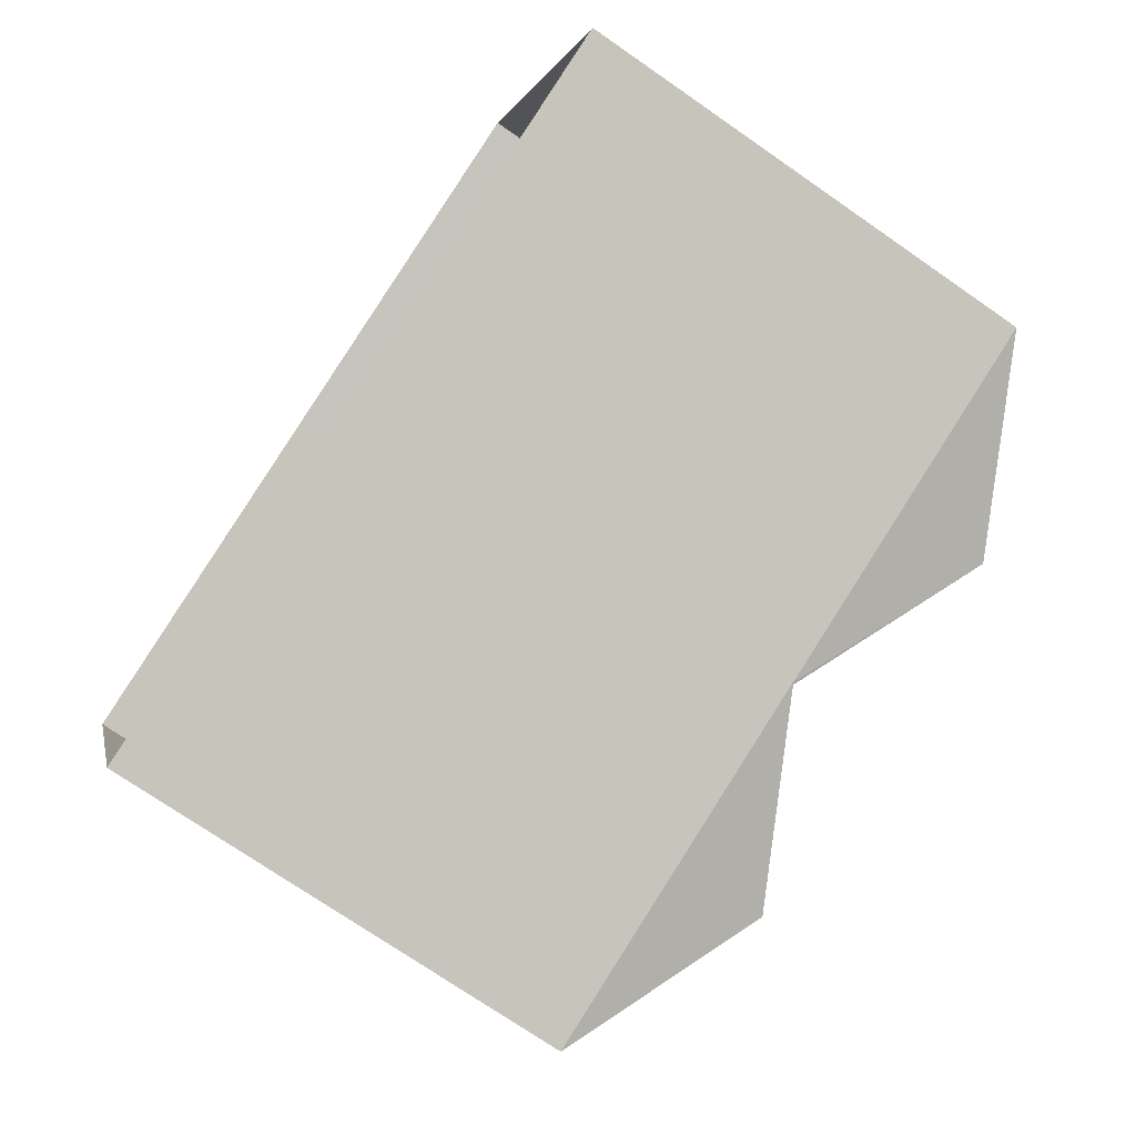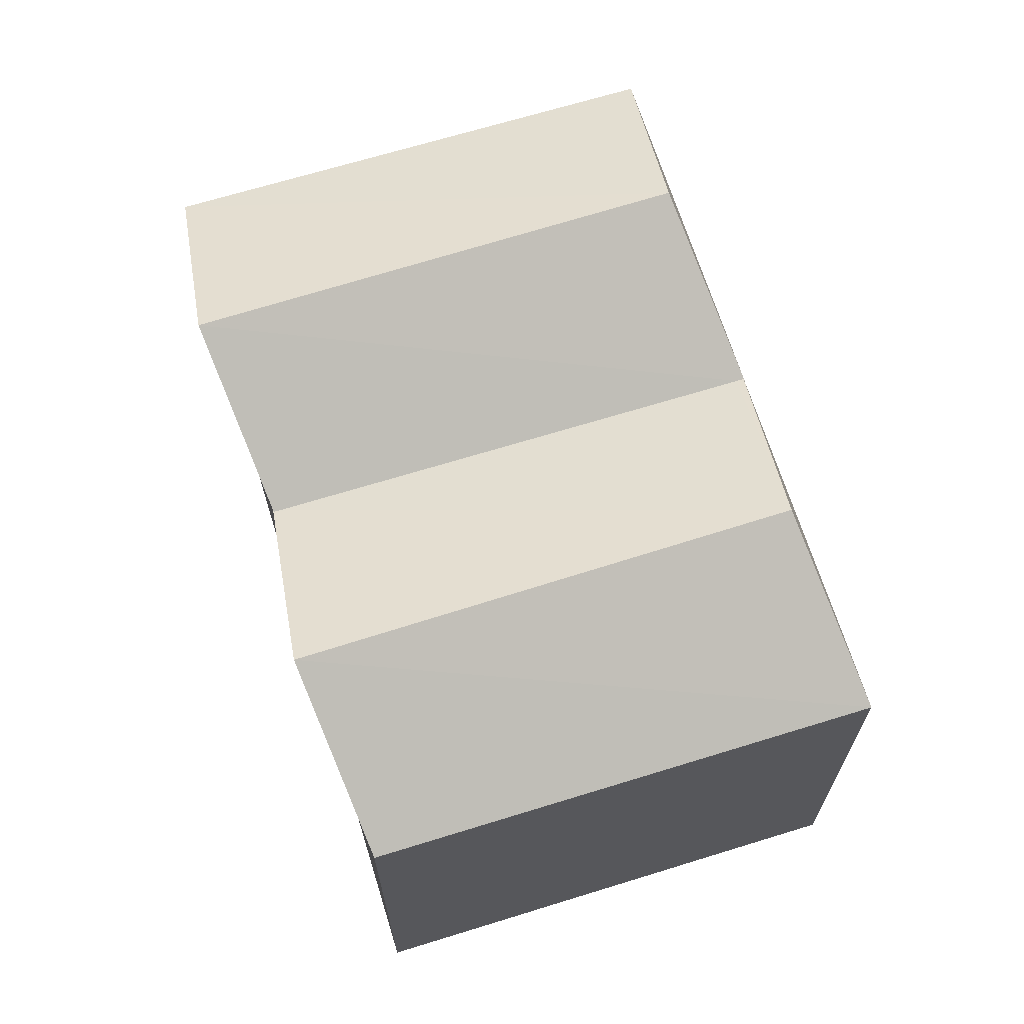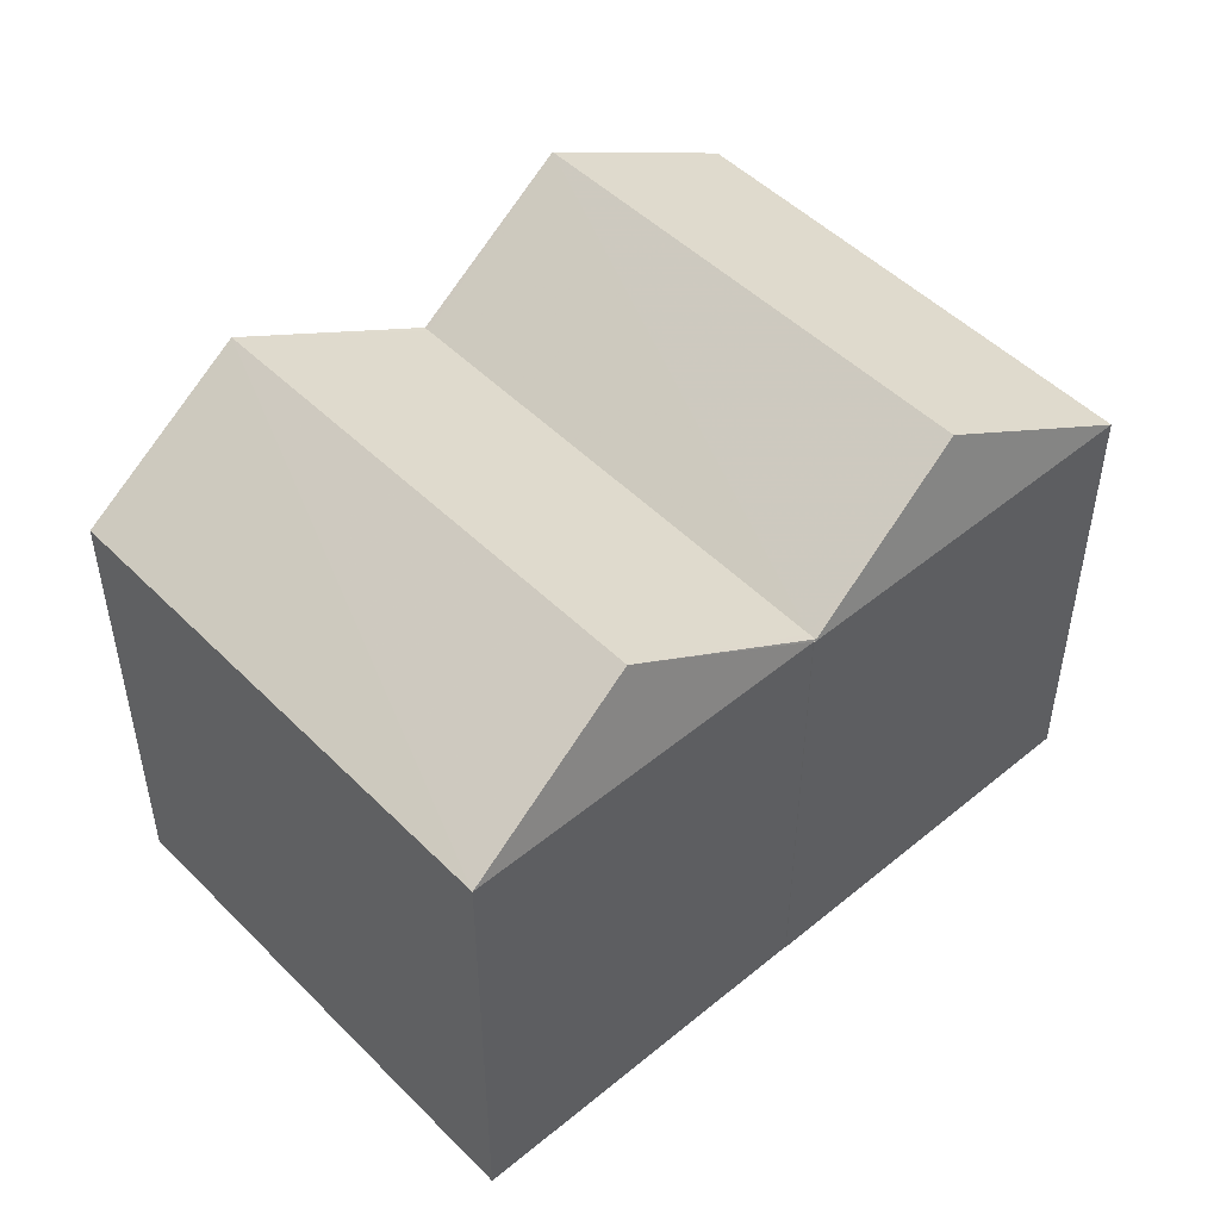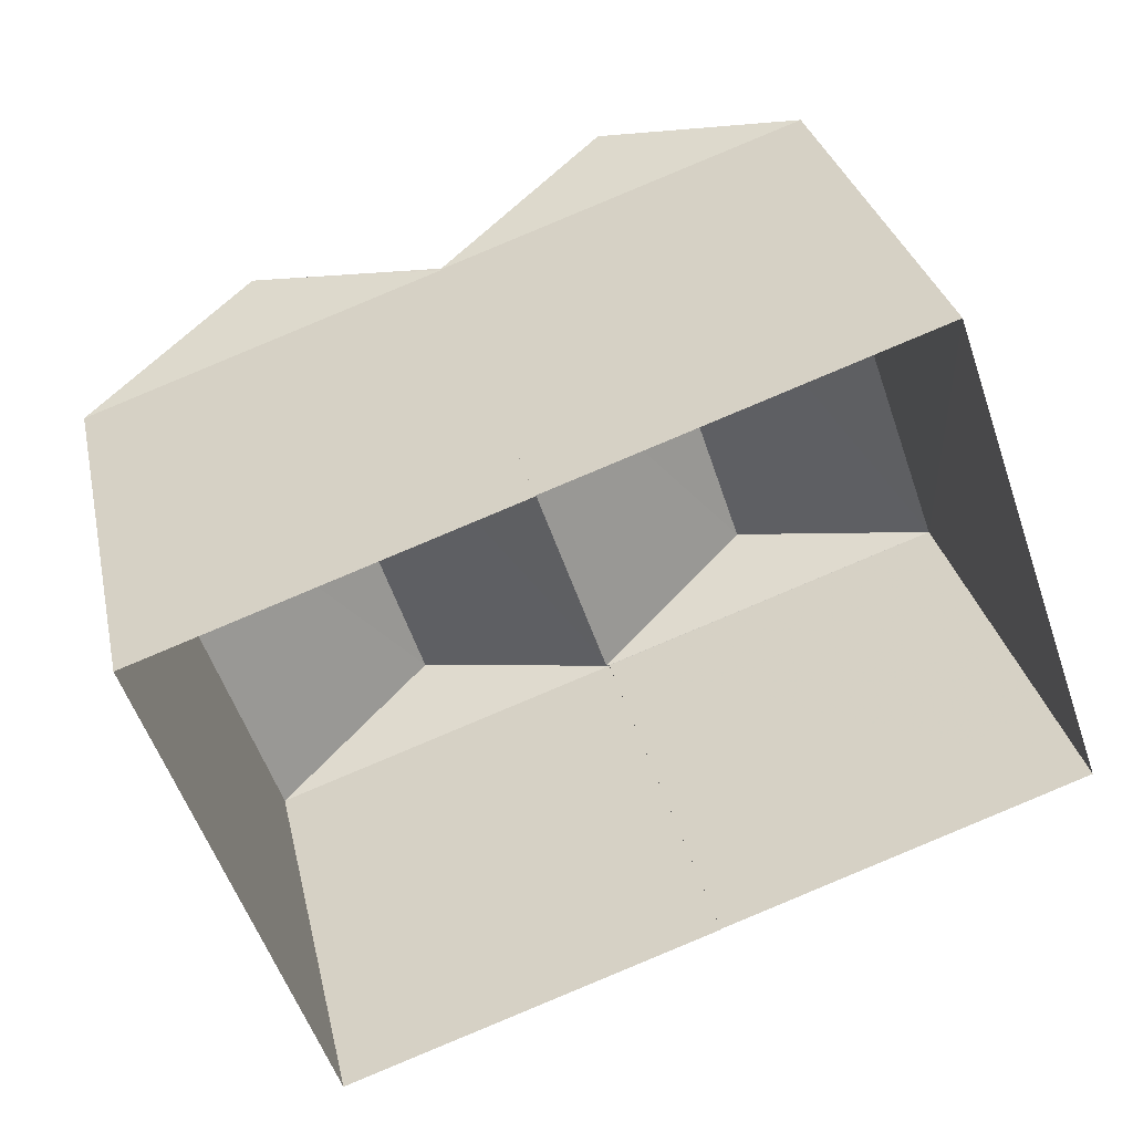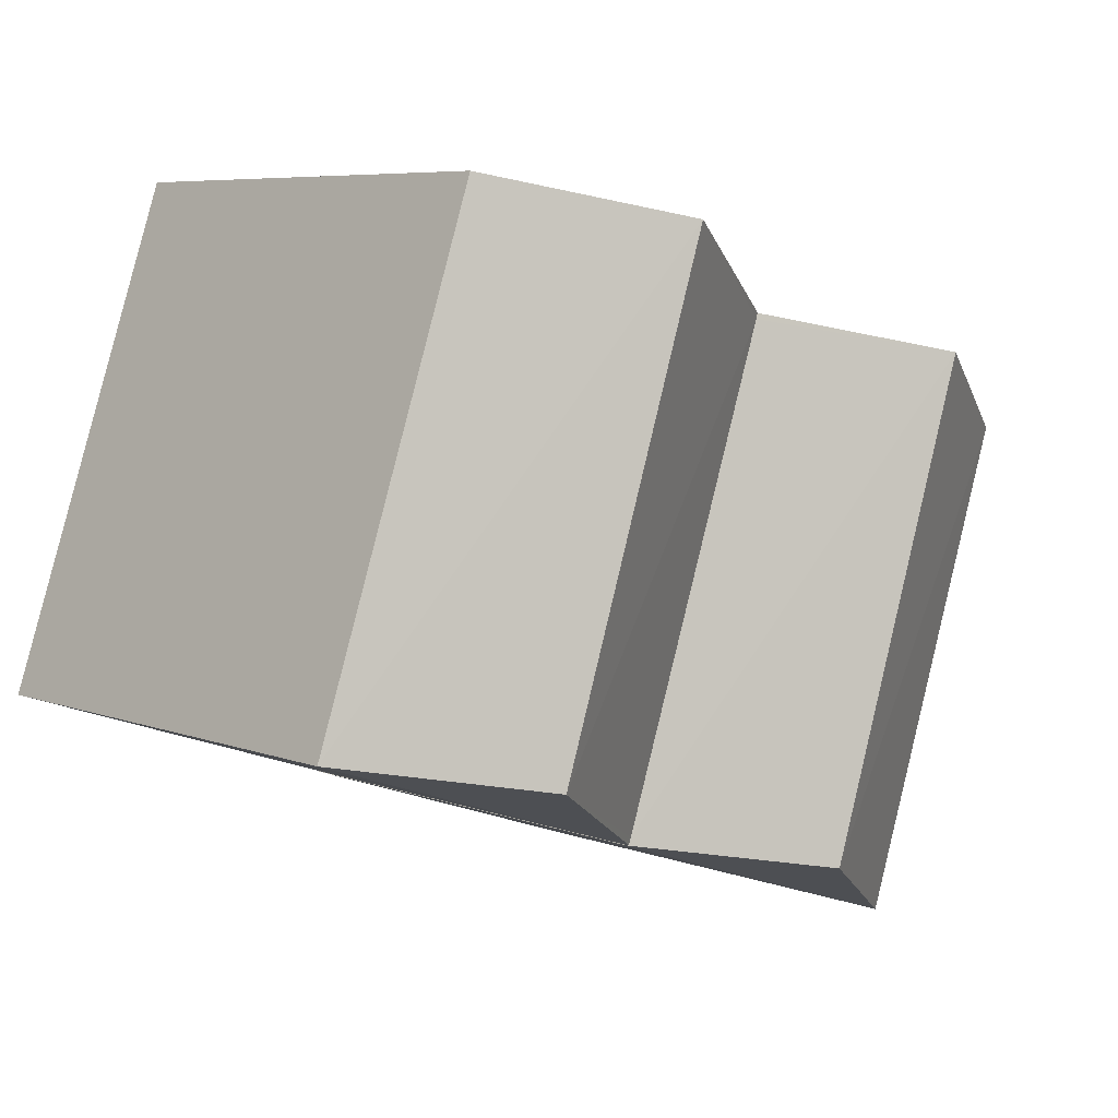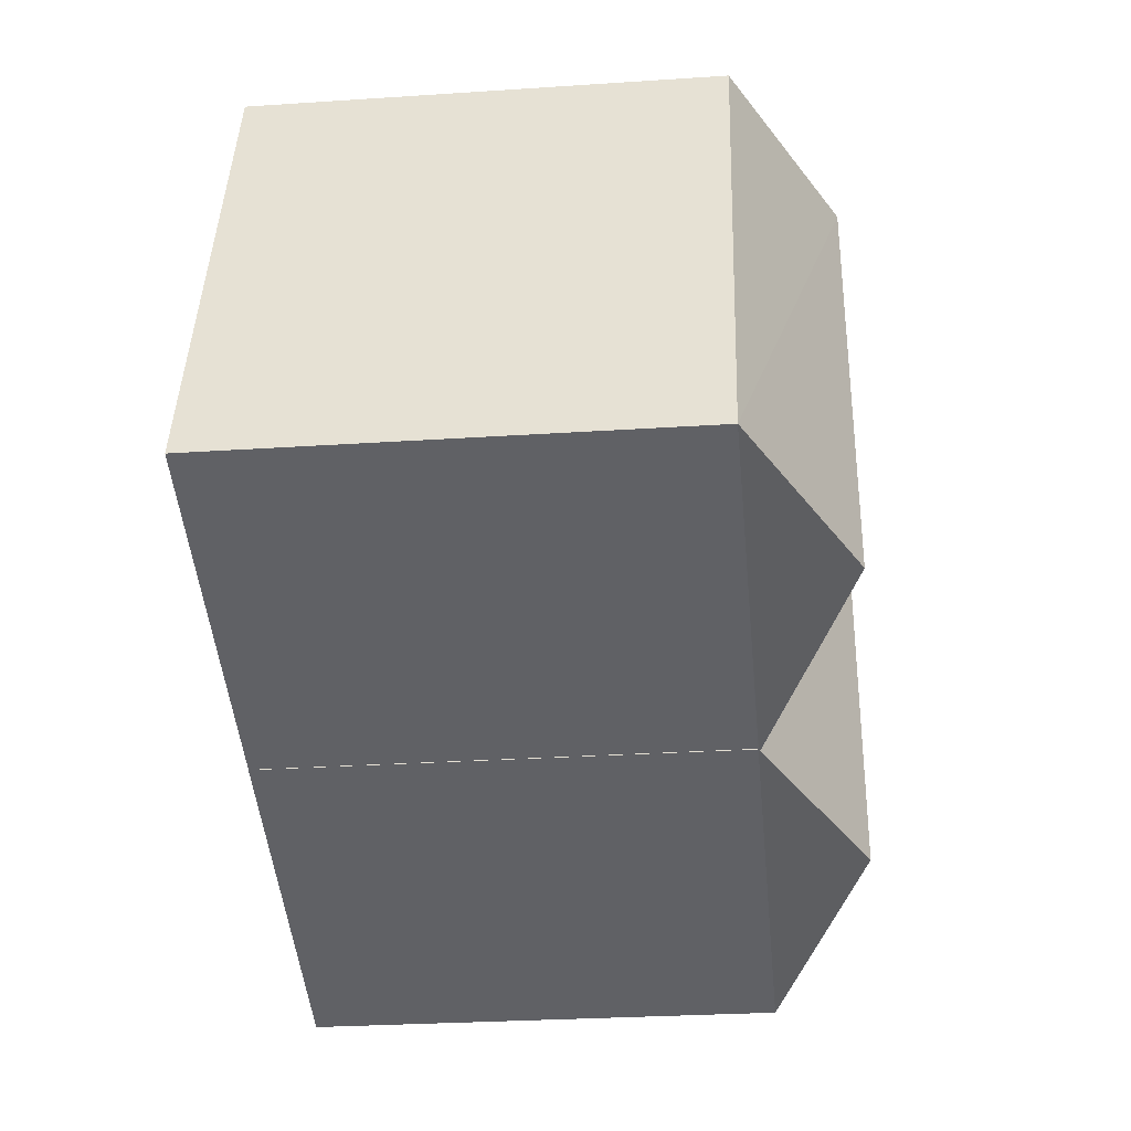
<metadata>
{"format":"obj","ext":"obj","renderer":"f3d","projection":"perspective","resolution":1024,"background":"white","views":[{"elev":-73.4,"azim":-124.7,"up":"+Y"},{"elev":67.5,"azim":-126.4,"up":"+Z"},{"elev":49.4,"azim":-61.5,"up":"+Z"},{"elev":30.8,"azim":167.8,"up":"+Y"},{"elev":6.9,"azim":-43.2,"up":"+Y"},{"elev":-28.2,"azim":-84.2,"up":"+Y"}]}
</metadata>
<code>
v -1.27e+04 -3.37e+04 36.96
v -1.27e+04 -3.37e+04 36.96
v -1.27e+04 -3.37e+04 36.96
v -1.27e+04 -3.37e+04 36.96
v -1.27e+04 -3.37e+04 36.96
v -1.27e+04 -3.37e+04 36.96
v -1.269e+04 -3.371e+04 36.96
v -1.269e+04 -3.37e+04 36.96
v -1.269e+04 -3.37e+04 42.94
v -1.27e+04 -3.371e+04 44.22
v -1.269e+04 -3.371e+04 42.94
v -1.269e+04 -3.37e+04 44.22
v -1.27e+04 -3.37e+04 42.96
v -1.27e+04 -3.37e+04 42.96
v -1.27e+04 -3.37e+04 42.94
v -1.27e+04 -3.37e+04 42.95
v -1.27e+04 -3.37e+04 42.95
v -1.27e+04 -3.37e+04 42.94
v -1.27e+04 -3.37e+04 42.97
v -1.27e+04 -3.37e+04 42.97
v -1.27e+04 -3.37e+04 42.94
v -1.27e+04 -3.37e+04 42.95
v -1.27e+04 -3.37e+04 42.95
v -1.27e+04 -3.37e+04 44.22
v -1.27e+04 -3.37e+04 44.22
v -1.27e+04 -3.37e+04 42.95
v -1.27e+04 -3.37e+04 42.95
v -1.27e+04 -3.37e+04 42.95
f 1 2 3
f 3 4 5
f 6 1 7
f 7 5 8
f 1 3 5
f 1 5 7
f 9 10 11
f 12 10 9
f 13 10 12
f 14 15 10
f 16 15 17
f 17 15 14
f 13 14 10
f 16 18 15
f 12 19 13
f 12 20 19
f 21 12 9
f 22 20 12
f 23 22 12
f 21 23 12
f 11 10 15
f 19 24 25
f 20 26 24
f 22 26 20
f 19 20 24
f 23 26 22
f 13 25 14
f 13 19 25
f 25 24 27
f 27 24 28
f 28 24 26
f 25 27 17
f 14 25 17
f 11 15 6
f 7 11 6
f 18 6 15
f 18 1 6
f 5 9 8
f 5 21 9
f 11 7 8
f 9 11 8
f 1 18 2
f 2 18 27
f 16 17 27
f 18 16 27
f 27 3 2
f 27 28 3
f 3 26 4
f 3 28 26
f 4 26 21
f 4 21 5
f 26 23 21

</code>
